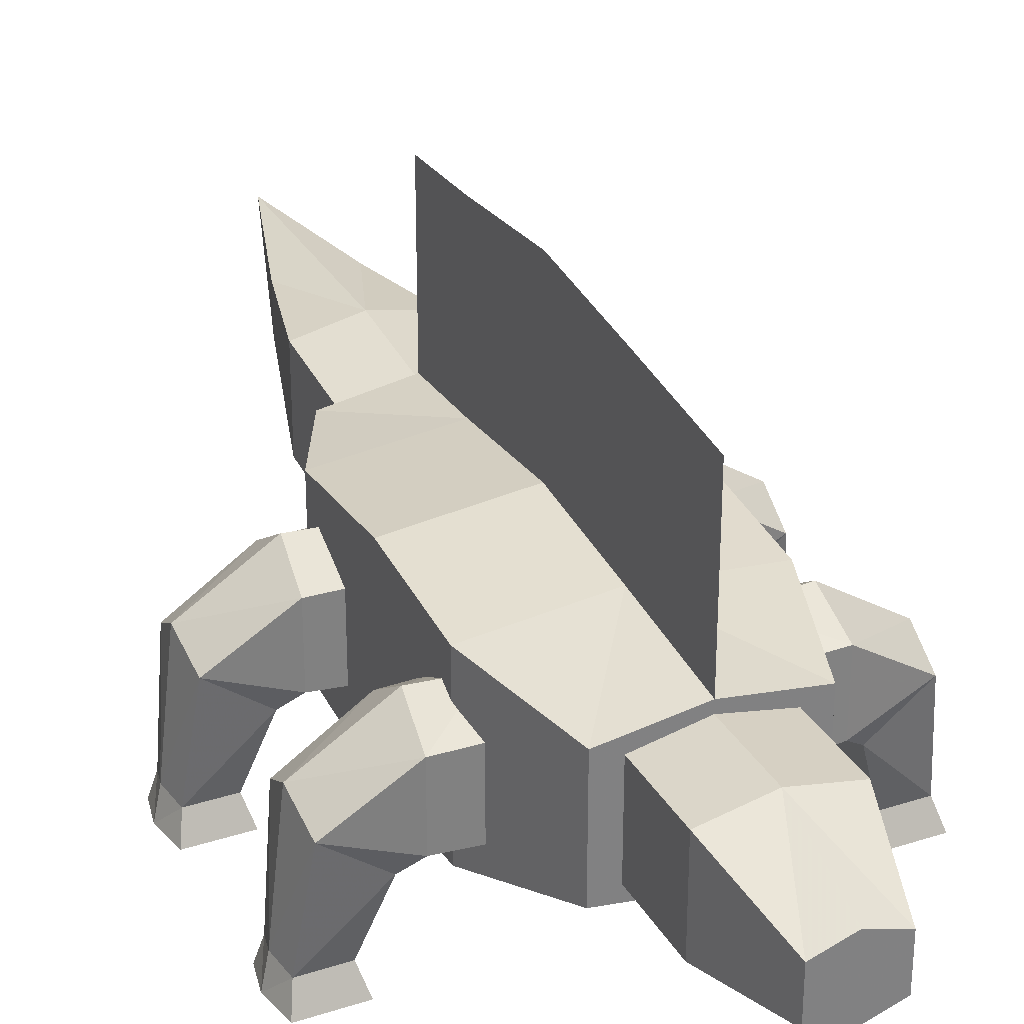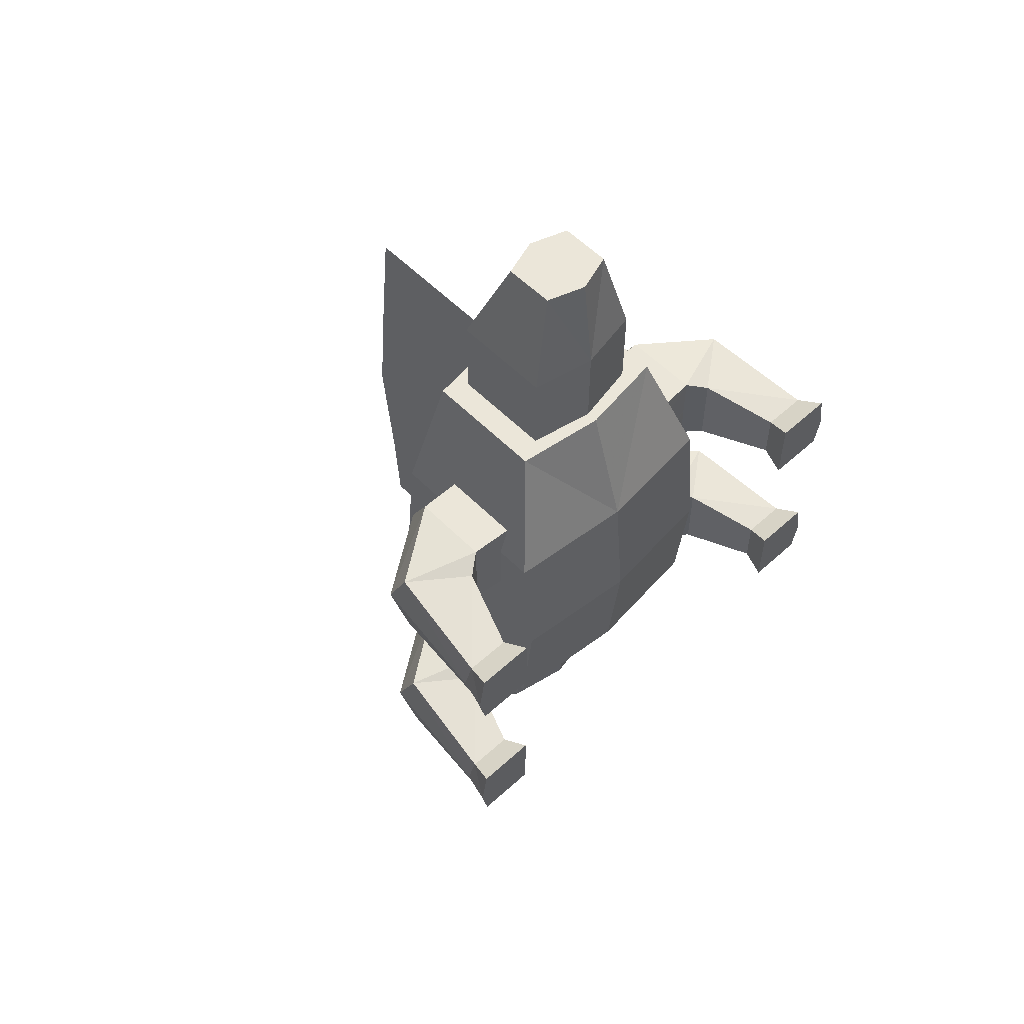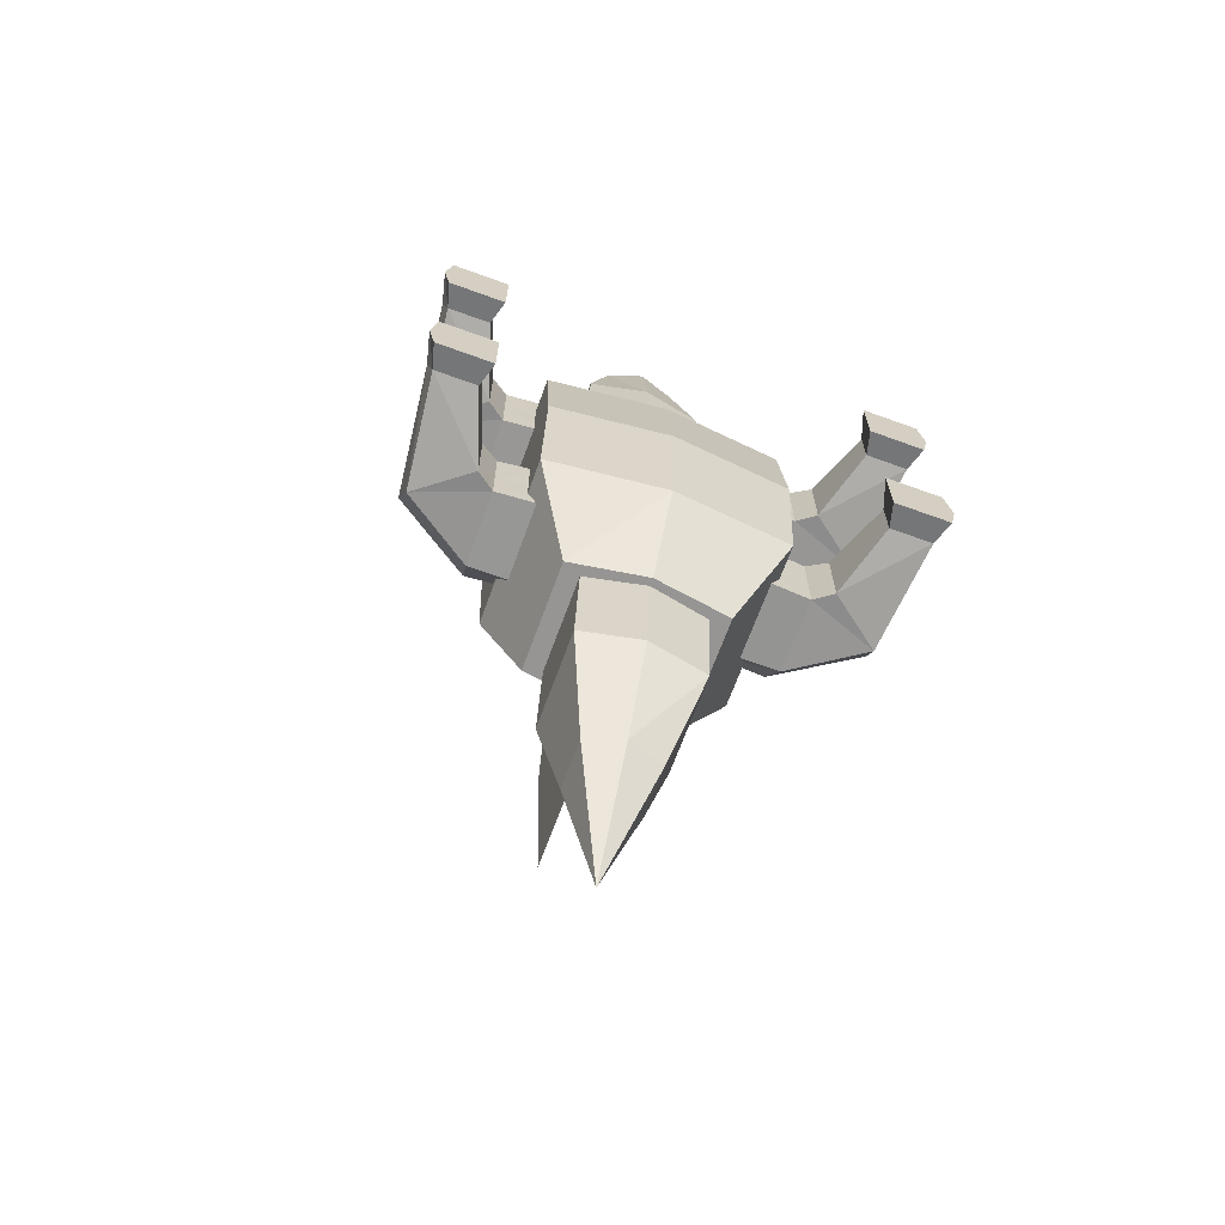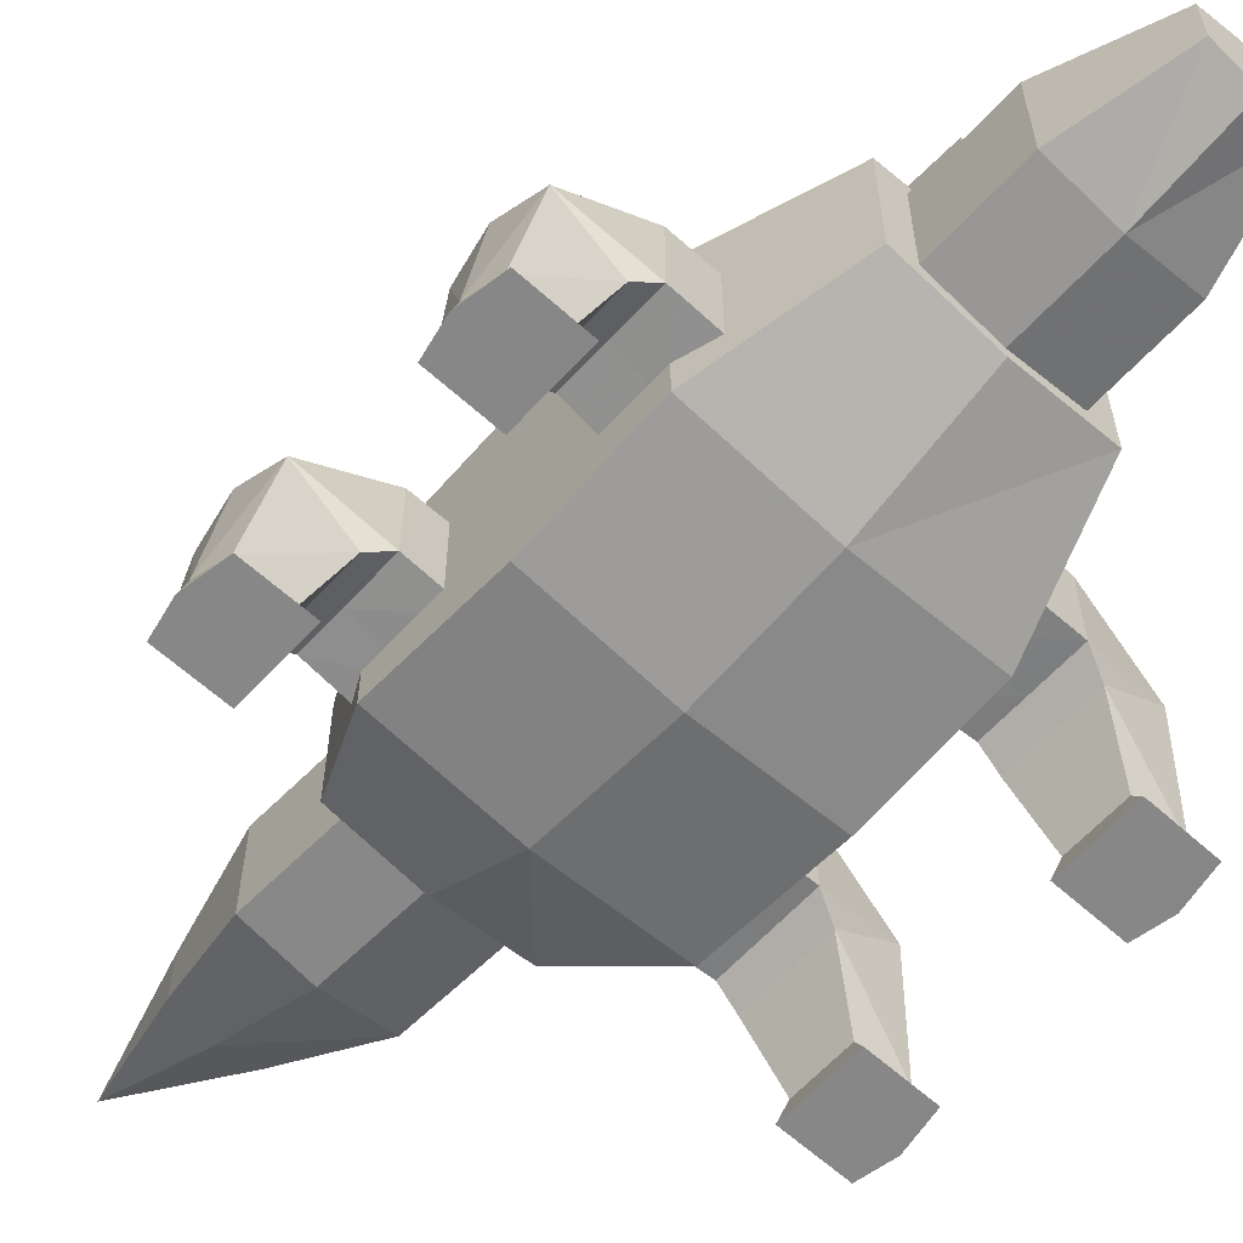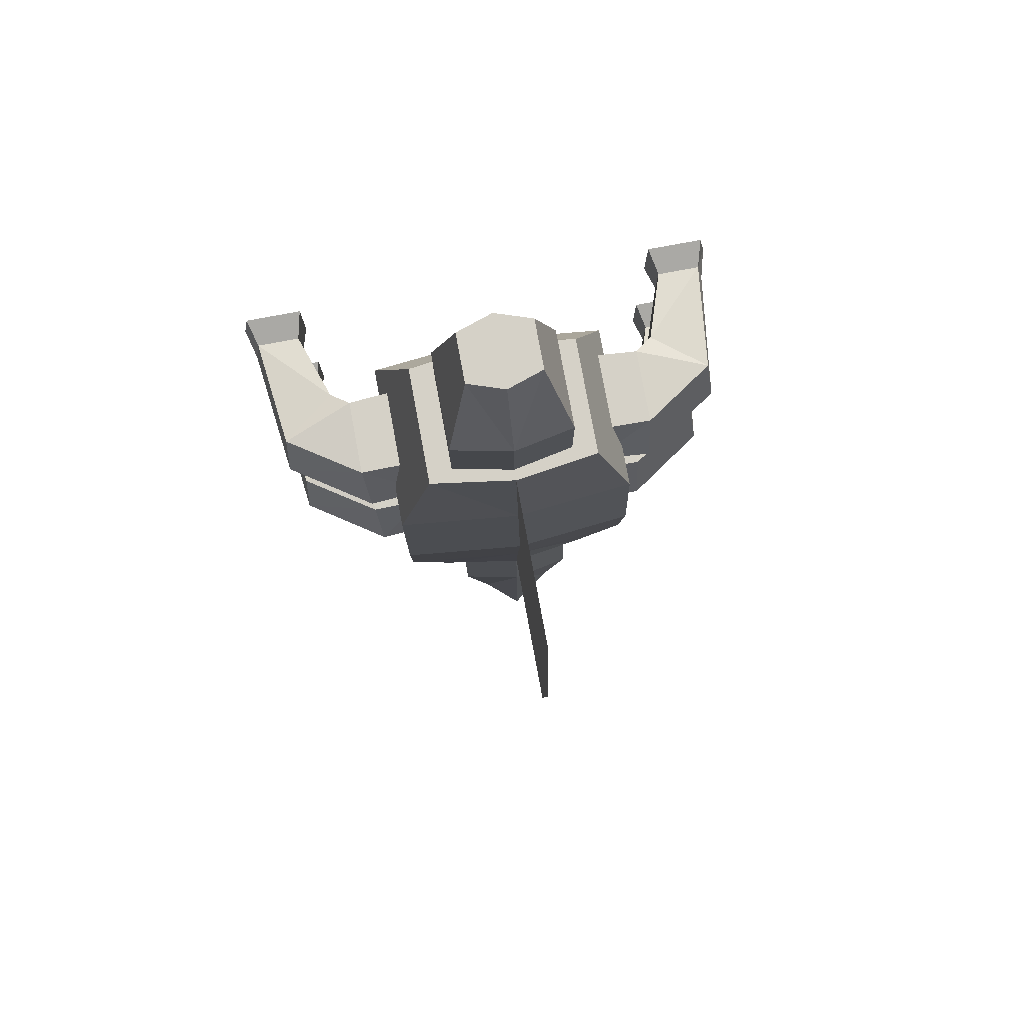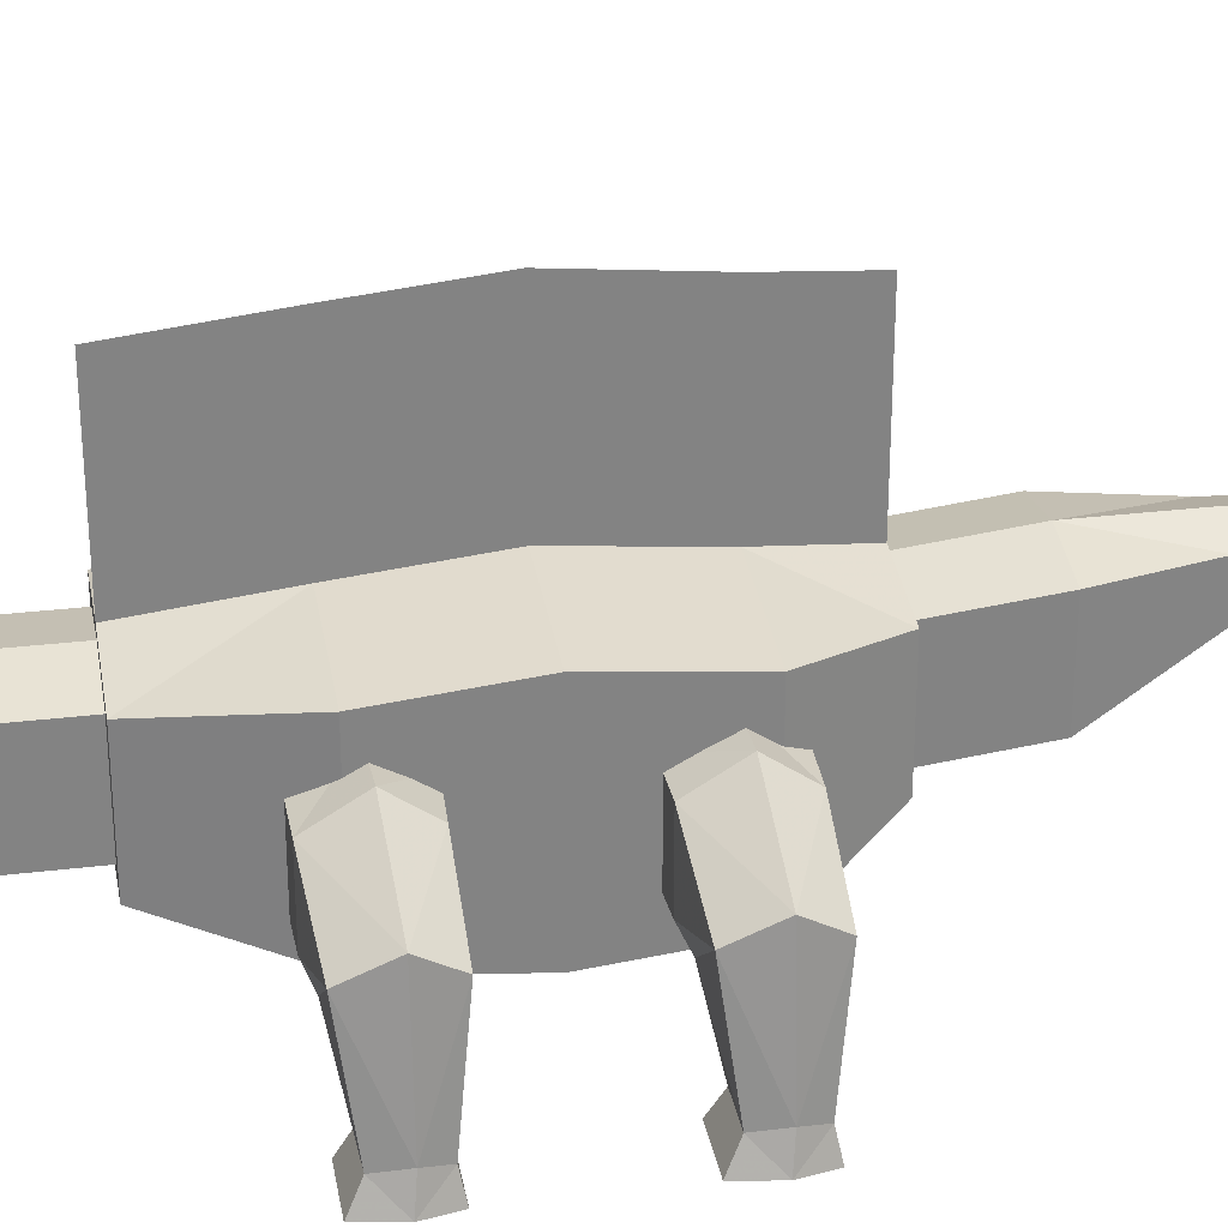
<metadata>
{"format":"obj","ext":"obj","renderer":"f3d","projection":"perspective","resolution":1024,"background":"white","views":[{"elev":30.4,"azim":-25.0,"up":"+Y"},{"elev":56.0,"azim":-43.6,"up":"+Z"},{"elev":-67.6,"azim":-20.0,"up":"+Z"},{"elev":-62.3,"azim":-42.4,"up":"+Y"},{"elev":79.4,"azim":169.5,"up":"+Z"},{"elev":29.3,"azim":79.9,"up":"+Y"}]}
</metadata>
<code>
o BackRightLeg
v -0.8115 0.8673 -0.4443
v -0.6855 0.8673 -1.159
v -1.257 0.9109 -1.136
v -1.257 0.9109 -0.4494
v -0.8115 1.527 -0.4443
v -0.6855 1.527 -1.159
v -1.257 1.535 -1.136
v -1.257 1.535 -0.4494
v -1.41 0.7944 -1.152
v -1.41 0.7944 -0.518
v -1.851 1.131 -1.152
v -1.851 1.131 -0.518
v -1.606 0.2106 -1.05
v -1.606 0.2106 -0.6376
v -1.961 0.2106 -1.05
v -1.961 0.2106 -0.6376
v -1.549 0.000557 -1.091
v -1.549 0.000557 -0.5347
v -2.017 0.000557 -1.091
v -2.017 0.000557 -0.5347
v -0.7521 1.708 -0.8205
v -0.7422 0.8673 -0.8375
v -1.227 1.741 -0.8247
v -1.257 0.9109 -0.8269
v -1.883 1.297 -0.8686
v -1.41 0.7944 -0.8668
v -2.006 0.246 -0.8668
v -1.606 0.2106 -0.8647
v -2.07 0.000786 -0.8404
v -1.549 0.000557 -0.8409
f 21 6 22
f 6 7 3
f 23 8 25
f 8 5 4
f 22 2 3
f 23 7 21
f 12 10 16
f 8 4 12
f 3 7 11
f 24 3 26
f 27 16 29
f 26 9 13
f 9 11 15
f 25 12 27
f 29 20 30
f 16 14 20
f 28 13 30
f 13 15 19
f 5 21 22
f 7 23 25
f 1 22 24
f 8 23 5
f 4 24 10
f 15 27 29
f 10 26 14
f 11 25 27
f 19 29 30
f 14 28 30
f 6 2 22
f 2 6 3
f 8 12 25
f 5 1 4
f 24 22 3
f 7 6 21
f 10 14 16
f 4 10 12
f 9 3 11
f 3 9 26
f 16 20 29
f 28 26 13
f 13 9 15
f 12 16 27
f 20 18 30
f 14 18 20
f 13 17 30
f 17 13 19
f 1 5 22
f 11 7 25
f 4 1 24
f 23 21 5
f 24 26 10
f 19 15 29
f 26 28 14
f 15 11 27
f 17 19 30
f 18 14 30
o FrontRightLeg
v -0.6823 0.8673 1.255
v -0.8084 0.8673 0.5404
v -1.257 0.9109 0.5642
v -1.257 0.9109 1.251
v -0.6823 1.527 1.255
v -0.8084 1.527 0.5404
v -1.257 1.535 0.5642
v -1.257 1.535 1.251
v -1.41 0.7944 0.5478
v -1.41 0.7944 1.182
v -1.851 1.131 0.5478
v -1.851 1.131 1.182
v -1.606 0.2106 0.6495
v -1.606 0.2106 1.062
v -1.961 0.2106 0.6495
v -1.961 0.2106 1.062
v -1.549 0.000557 0.6086
v -1.549 0.000557 1.165
v -2.017 0.000557 0.6086
v -2.017 0.000557 1.165
v -0.7552 1.708 0.8815
v -0.7517 0.8673 0.8621
v -1.227 1.741 0.8753
v -1.257 0.9109 0.8731
v -1.883 1.297 0.8314
v -1.41 0.7944 0.8332
v -2.006 0.246 0.8332
v -1.606 0.2106 0.8353
v -2.07 0.000786 0.8596
v -1.549 0.000557 0.8591
f 51 36 52
f 36 37 33
f 53 38 55
f 38 35 34
f 52 32 54
f 53 37 36
f 42 40 46
f 38 34 42
f 33 37 41
f 54 33 56
f 57 46 59
f 56 39 43
f 39 41 45
f 55 42 57
f 59 50 60
f 46 44 50
f 58 43 60
f 43 45 49
f 35 51 52
f 37 53 55
f 31 52 34
f 38 53 51
f 34 54 40
f 45 57 59
f 40 56 44
f 41 55 57
f 49 59 60
f 44 58 60
f 36 32 52
f 32 36 33
f 38 42 55
f 35 31 34
f 32 33 54
f 51 53 36
f 40 44 46
f 34 40 42
f 39 33 41
f 33 39 56
f 46 50 59
f 58 56 43
f 43 39 45
f 42 46 57
f 50 48 60
f 44 48 50
f 43 47 60
f 47 43 49
f 31 35 52
f 41 37 55
f 52 54 34
f 35 38 51
f 54 56 40
f 49 45 59
f 56 58 44
f 45 41 57
f 47 49 60
f 48 44 60
o FrontLeftLeg
v 0.6823 0.8673 1.255
v 0.8084 0.8673 0.5404
v 1.257 0.9109 0.5642
v 1.257 0.9109 1.251
v 0.6823 1.527 1.255
v 0.8084 1.527 0.5404
v 1.257 1.535 0.5642
v 1.257 1.535 1.251
v 1.41 0.7944 0.5478
v 1.41 0.7944 1.182
v 1.851 1.131 0.5478
v 1.851 1.131 1.182
v 1.606 0.2106 0.6495
v 1.606 0.2106 1.062
v 1.961 0.2106 0.6495
v 1.961 0.2106 1.062
v 1.549 0.000557 0.6086
v 1.549 0.000557 1.165
v 2.017 0.000557 0.6086
v 2.017 0.000557 1.165
v 0.7552 1.708 0.8815
v 0.7517 0.8673 0.8621
v 1.227 1.741 0.8753
v 1.257 0.9109 0.8731
v 1.883 1.297 0.8314
v 1.41 0.7944 0.8332
v 2.006 0.246 0.8332
v 1.606 0.2106 0.8353
v 2.07 0.000786 0.8596
v 1.549 0.000557 0.8591
f 81 66 82
f 66 67 63
f 83 68 85
f 68 65 64
f 82 62 84
f 83 67 66
f 72 70 76
f 68 64 72
f 63 67 71
f 84 63 86
f 87 76 89
f 86 69 73
f 69 71 75
f 85 72 87
f 89 80 90
f 76 74 80
f 88 73 90
f 73 75 79
f 65 81 82
f 67 83 85
f 61 82 64
f 68 83 81
f 64 84 70
f 75 87 89
f 70 86 74
f 71 85 87
f 79 89 90
f 74 88 90
f 66 62 82
f 62 66 63
f 68 72 85
f 65 61 64
f 62 63 84
f 81 83 66
f 70 74 76
f 64 70 72
f 69 63 71
f 63 69 86
f 76 80 89
f 88 86 73
f 73 69 75
f 72 76 87
f 80 78 90
f 74 78 80
f 73 77 90
f 77 73 79
f 61 65 82
f 71 67 85
f 82 84 64
f 65 68 81
f 84 86 70
f 79 75 89
f 86 88 74
f 75 71 87
f 77 79 90
f 78 74 90
o BackLeftLeg
v 0.8115 0.8673 -0.4443
v 0.6855 0.8673 -1.159
v 1.257 0.9109 -1.136
v 1.257 0.9109 -0.4494
v 0.8115 1.527 -0.4443
v 0.6855 1.527 -1.159
v 1.257 1.535 -1.136
v 1.257 1.535 -0.4494
v 1.41 0.7944 -1.152
v 1.41 0.7944 -0.518
v 1.851 1.131 -1.152
v 1.851 1.131 -0.518
v 1.606 0.2106 -1.05
v 1.606 0.2106 -0.6376
v 1.961 0.2106 -1.05
v 1.961 0.2106 -0.6376
v 1.549 0.000557 -1.091
v 1.549 0.000557 -0.5347
v 2.017 0.000557 -1.091
v 2.017 0.000557 -0.5347
v 0.7521 1.708 -0.8205
v 0.7422 0.8673 -0.8375
v 1.227 1.741 -0.8247
v 1.257 0.9109 -0.8269
v 1.883 1.297 -0.8686
v 1.41 0.7944 -0.8668
v 2.006 0.246 -0.8668
v 1.606 0.2106 -0.8647
v 2.07 0.000786 -0.8404
v 1.549 0.000557 -0.8409
f 111 96 112
f 96 97 93
f 113 98 115
f 98 95 94
f 112 92 93
f 113 97 111
f 102 100 106
f 98 94 102
f 93 97 101
f 114 93 116
f 117 106 119
f 116 99 103
f 99 101 105
f 115 102 117
f 119 110 120
f 106 104 110
f 118 103 120
f 103 105 109
f 95 111 112
f 97 113 115
f 91 112 114
f 98 113 95
f 94 114 100
f 105 117 119
f 100 116 104
f 101 115 117
f 109 119 120
f 104 118 120
f 96 92 112
f 92 96 93
f 98 102 115
f 95 91 94
f 114 112 93
f 97 96 111
f 100 104 106
f 94 100 102
f 99 93 101
f 93 99 116
f 106 110 119
f 118 116 103
f 103 99 105
f 102 106 117
f 110 108 120
f 104 108 110
f 103 107 120
f 107 103 109
f 91 95 112
f 101 97 115
f 94 91 114
f 113 111 95
f 114 116 100
f 109 105 119
f 116 118 104
f 105 101 117
f 107 109 120
f 108 104 120
o Tail
v -0.5 1.2 -2.5
v -0.5 1.1 -1.6
v 0.5 1.1 -1.6
v 0.5 1.2 -2.5
v -0.5 2 -2.5
v -0.5 1.9 -1.6
v 0.5 1.9 -1.6
v 0.5 2 -2.5
v -0.3 1.6 -3.3
v 0.3 1.6 -3.3
v -0.3 2 -3.3
v 0.3 2 -3.3
v 0 2 -1.6
v 0 1 -1.6
v 0 2.1 -2.5
v 0 1.1 -2.5
v 0 2.1 -3.3
v 0 1.5 -3.3
v 0 2.1 -4.3
f 125 121 126
f 133 134 123
f 127 123 124
f 135 137 131
f 136 124 123
f 135 125 133
f 125 131 129
f 136 138 124
f 124 130 128
f 126 122 134
f 128 132 135
f 121 136 122
f 128 135 133
f 121 129 138
f 130 138 139
f 129 131 139
f 138 129 139
f 131 137 139
f 137 132 139
f 132 130 139
f 121 122 126
f 127 133 123
f 128 127 124
f 125 135 131
f 134 136 123
f 125 126 133
f 121 125 129
f 130 132 128
f 133 126 134
f 132 137 135
f 136 134 122
f 127 128 133
f 136 121 138
f 138 130 124
o Head
v -0.5 1 2.7
v -0.5 1 1.9
v 0.5 1 1.9
v 0.5 1 2.7
v -0.5 1.8 2.7
v -0.5 1.8 1.9
v 0.5 1.8 1.9
v 0.5 1.8 2.7
v -0.3 1.1 3.5
v 0.3 1.1 3.5
v -0.3 1.5 3.5
v 0.3 1.5 3.5
v 0 1.9 1.9
v 0 0.9 1.9
v 0 1.9 2.7
v 0 0.9 2.7
v 0 1.6 3.5
v 0 1 3.5
f 144 145 141
f 152 146 142
f 146 147 143
f 154 144 150
f 155 153 142
f 154 152 145
f 156 150 148
f 144 140 150
f 155 143 149
f 143 147 151
f 145 152 153
f 147 154 151
f 140 141 153
f 147 146 152
f 151 156 157
f 140 155 148
f 140 144 141
f 153 152 142
f 142 146 143
f 156 154 150
f 143 155 142
f 144 154 145
f 157 156 148
f 140 148 150
f 157 155 149
f 149 143 151
f 141 145 153
f 154 156 151
f 155 140 153
f 154 147 152
f 149 151 157
f 155 157 148
o Body
v -1 0.6 1
v -1 0.6 -1
v 1 0.6 -1
v 1 0.6 1
v -1 2 1
v -1 2 -1
v 1 2 -1
v 1 2 1
v -0.7 0.91 2
v 0.7 0.91 2
v -0.7 1.89 2
v 0.7 1.89 2
v -0.65 1.045 -1.7
v 0.65 1.045 -1.7
v -0.65 1.955 -1.7
v 0.65 1.955 -1.7
v 1 0.5 0
v 1 2.1 0
v -1 0.5 0
v -1 2.1 0
v 0 2.1 -1
v 0 0.5 -1
v 0 2.1 1
v 0 0.5 1
v 0 1.99 2
v 0 0.81 2
v 0 2.055 -1.7
v 0 0.945 -1.7
v 0 2.2 0
v 0 0.4 0
v 0 3.455 -1.7
v 0 3.39 2
v 0 3.5 1
v 0 3.5 -1
v 0 3.6 0
f 177 163 159
f 178 164 173
f 175 165 161
f 161 165 167
f 187 179 174
f 186 178 177
f 182 168 166
f 180 162 168
f 162 158 166
f 181 161 167
f 184 173 171
f 159 163 170
f 164 160 171
f 179 159 170
f 164 175 160
f 162 177 158
f 181 187 174
f 180 186 177
f 163 178 172
f 176 159 179
f 175 164 178
f 169 182 183
f 165 180 169
f 158 181 166
f 172 184 185
f 160 179 171
f 158 176 181
f 165 175 180
f 184 188 178
f 186 178 191
f 180 186 190
f 182 180 189
f 176 177 159
f 184 178 173
f 174 175 161
f 165 169 167
f 179 160 174
f 178 163 177
f 183 182 166
f 182 180 168
f 168 162 166
f 183 181 167
f 185 184 171
f 163 172 170
f 173 164 171
f 185 179 170
f 175 174 160
f 161 181 174
f 162 180 177
f 178 184 172
f 187 176 179
f 186 175 178
f 167 169 183
f 180 182 169
f 181 183 166
f 170 172 185
f 179 185 171
f 176 187 181
f 175 186 180
f 188 191 178
f 192 186 191
f 186 192 190
f 180 190 189
f 177 176 158

</code>
